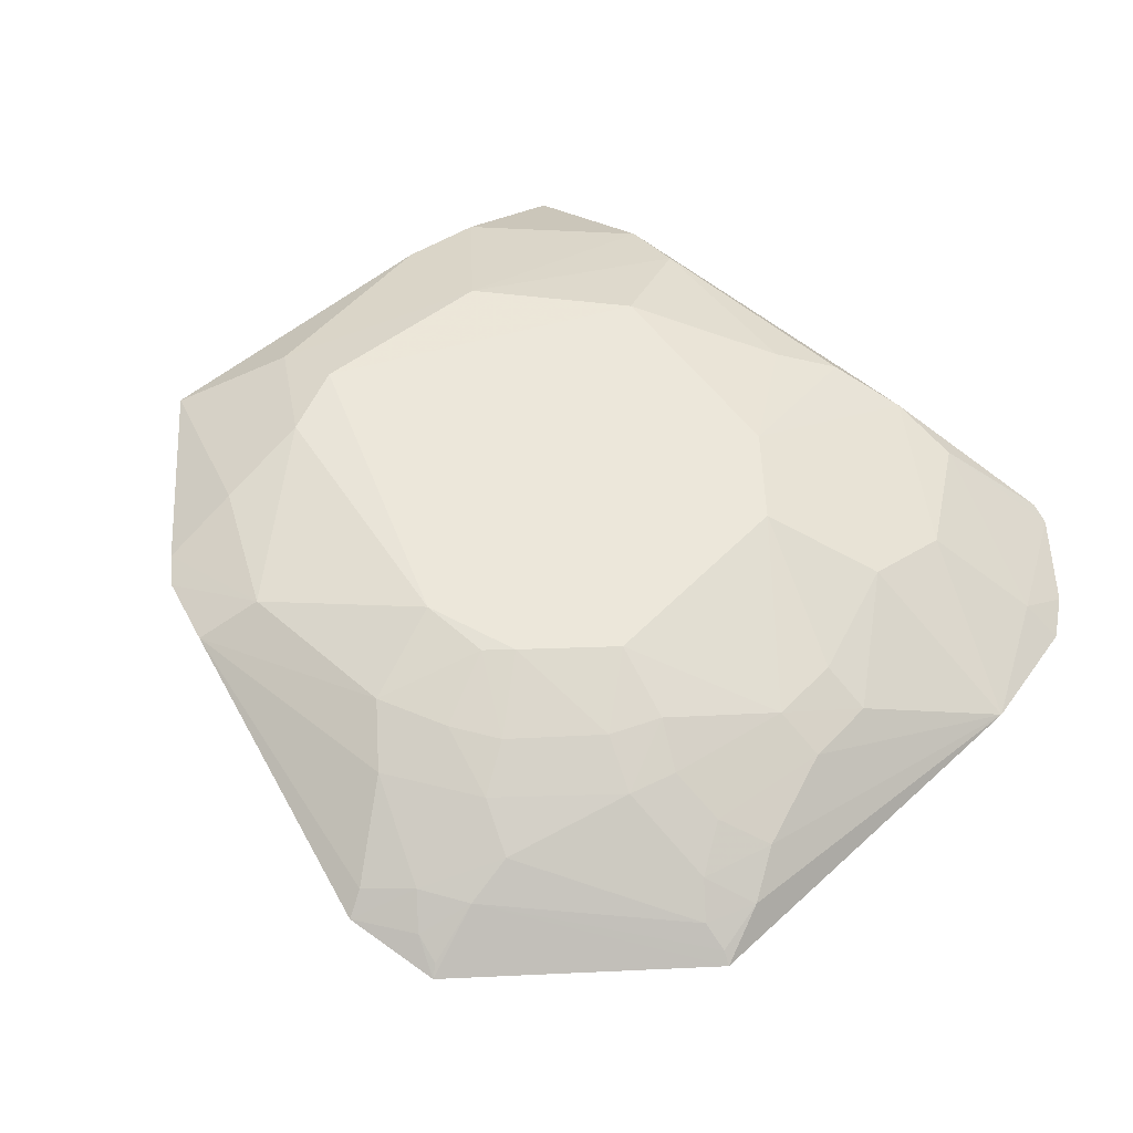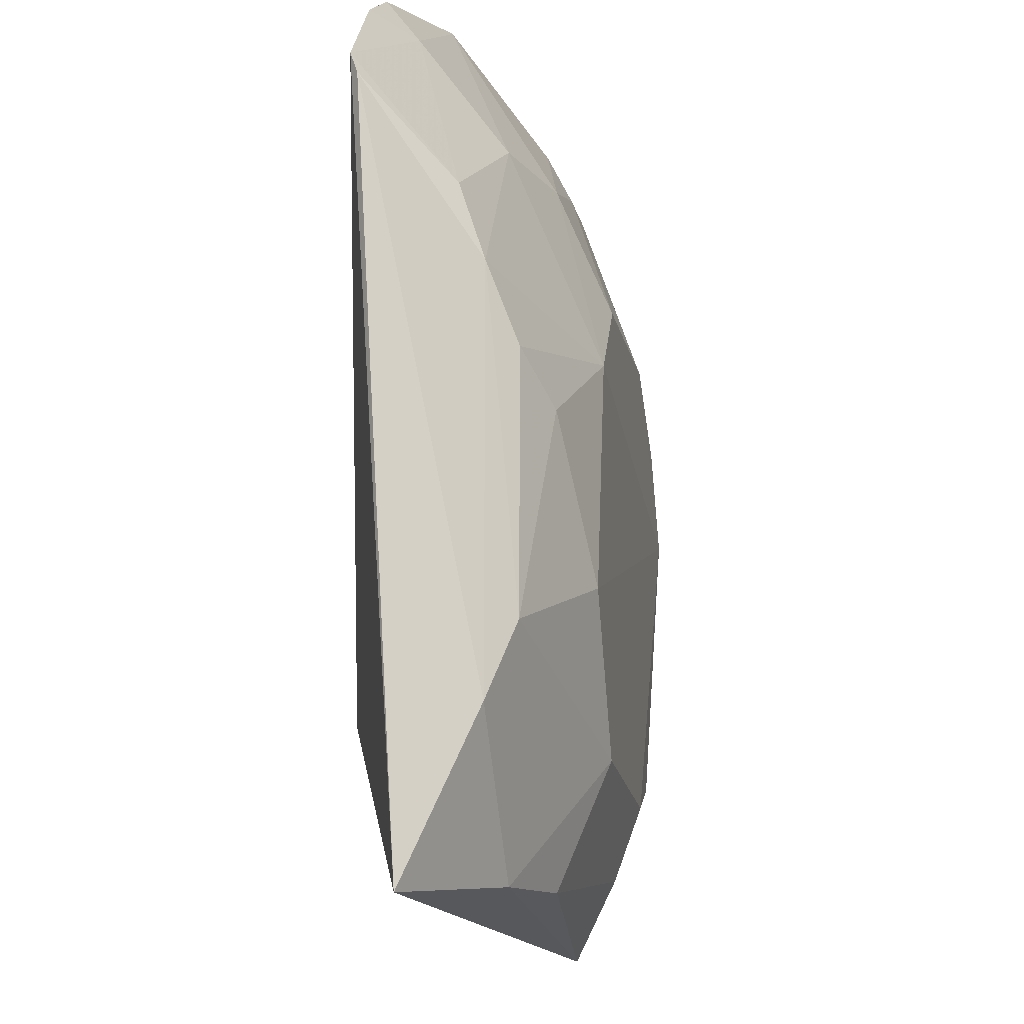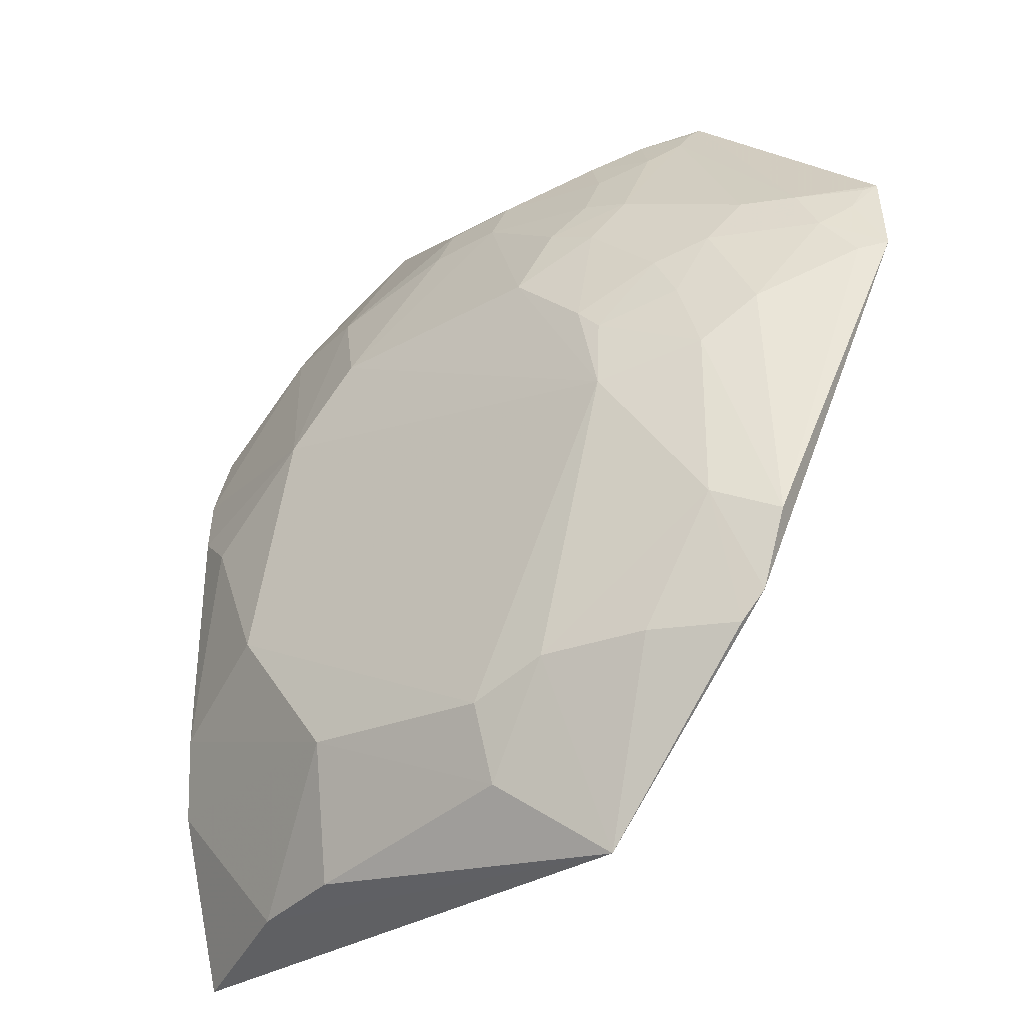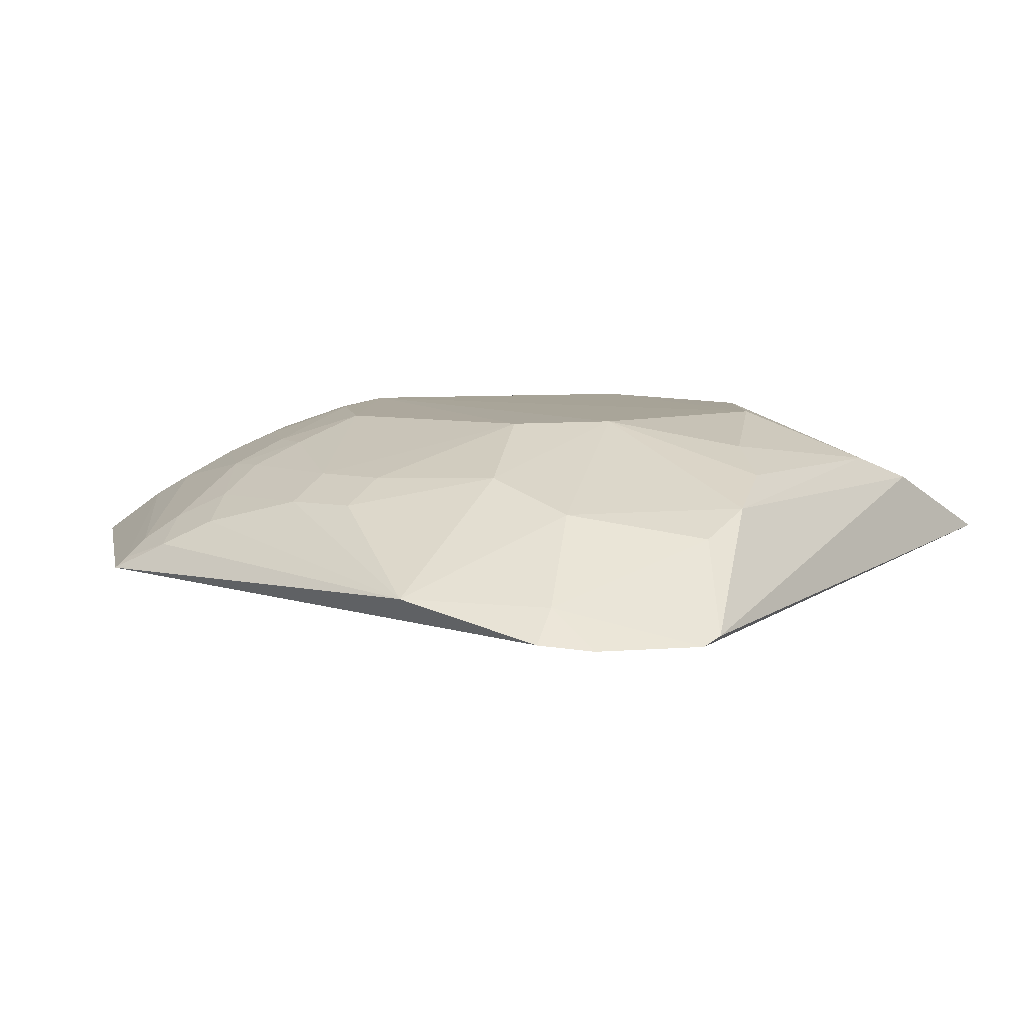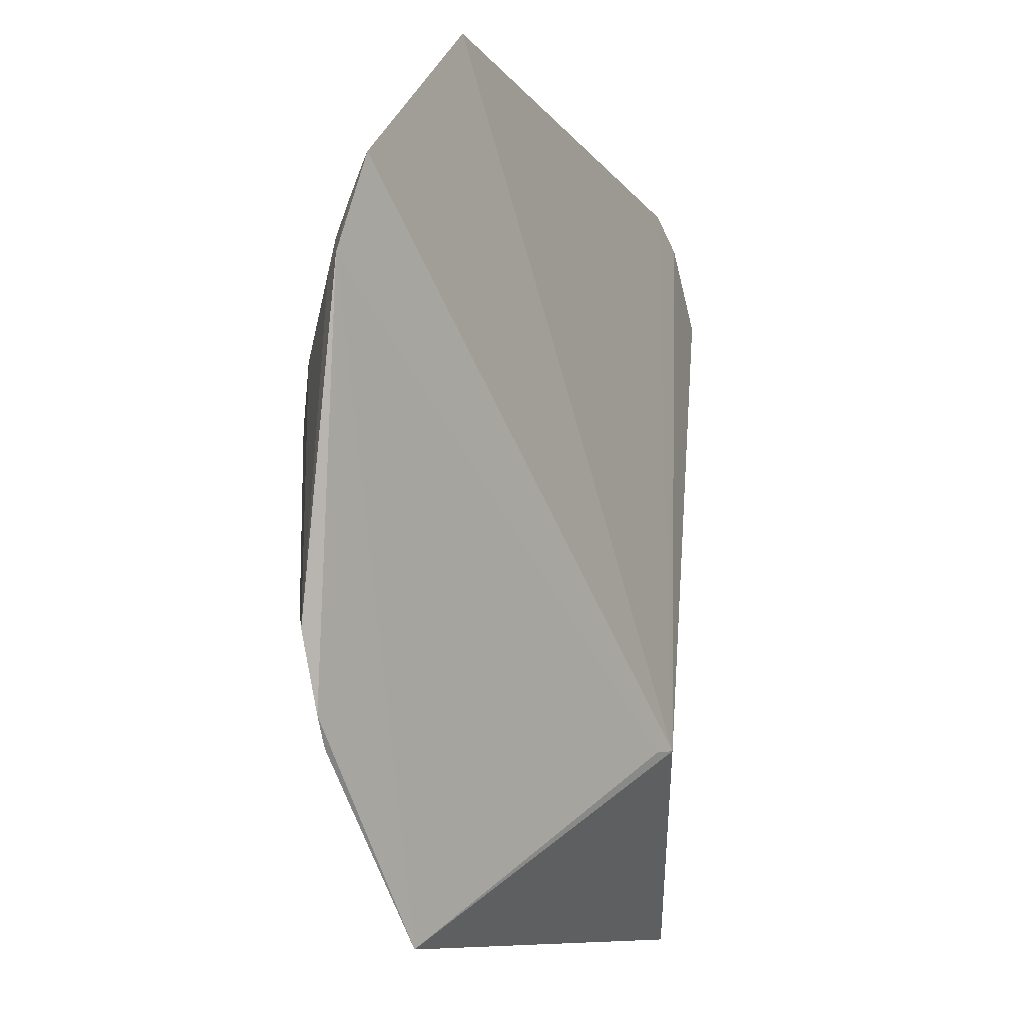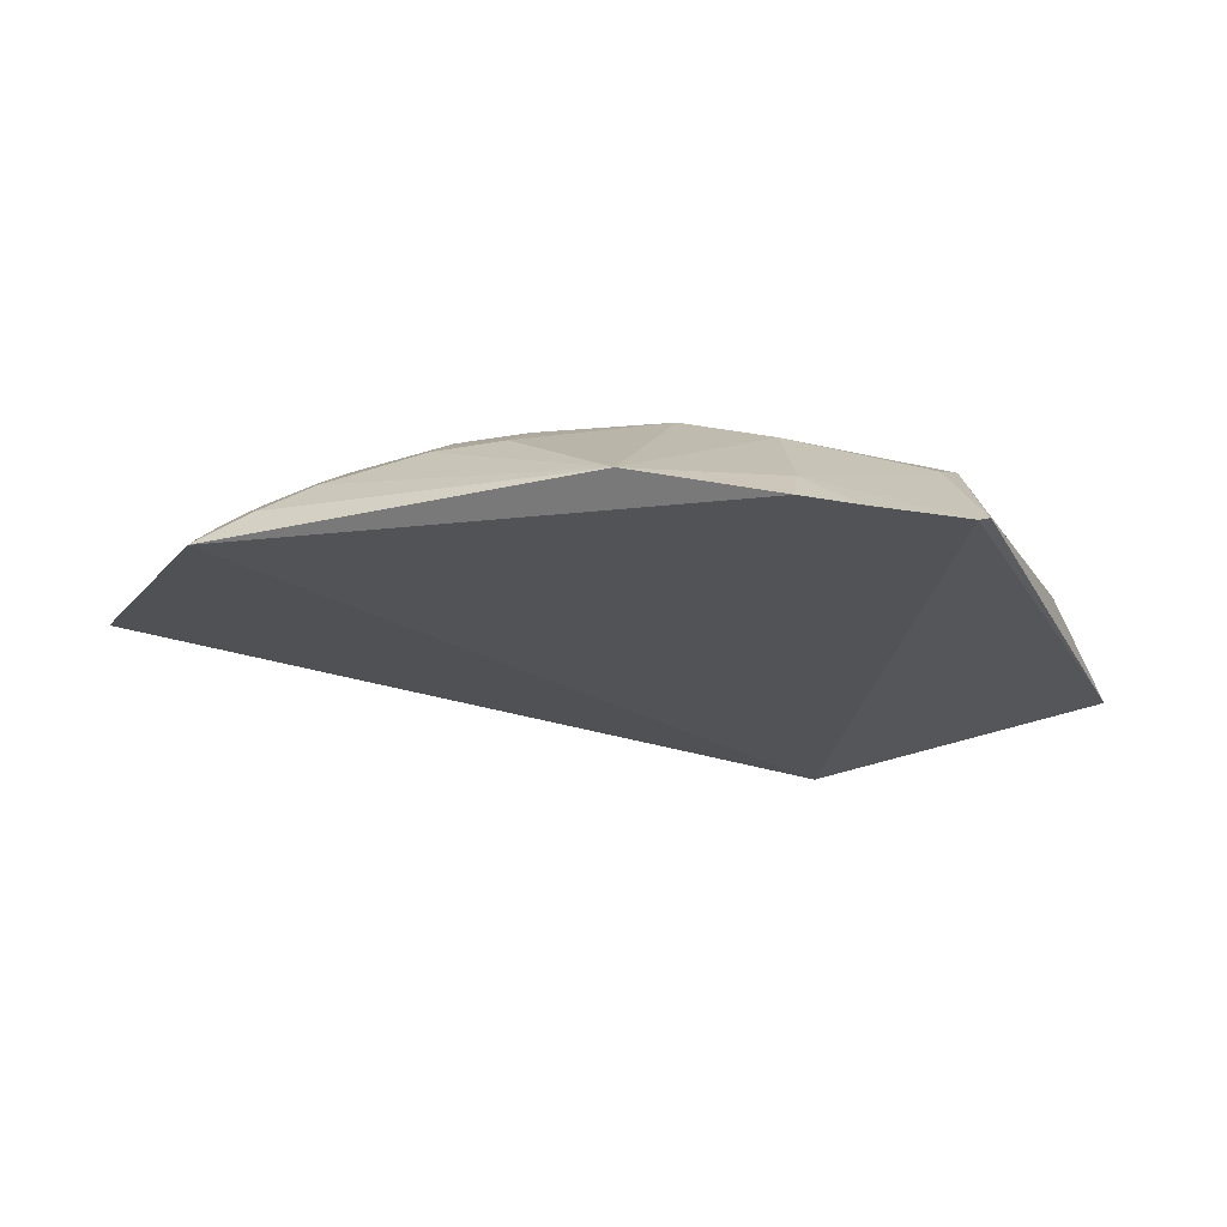
<metadata>
{"format":"obj","ext":"obj","renderer":"f3d","projection":"perspective","resolution":1024,"background":"white","views":[{"elev":53.4,"azim":132.6,"up":"+Z"},{"elev":-12.3,"azim":-80.0,"up":"+Y"},{"elev":-34.6,"azim":37.4,"up":"+Y"},{"elev":6.9,"azim":-145.1,"up":"+Z"},{"elev":-13.4,"azim":110.5,"up":"+Y"},{"elev":-17.4,"azim":-158.2,"up":"+Z"}]}
</metadata>
<code>
v 0.01704 0.01282 0.1508
v 0.0424 0.01617 0.1389
v 0.02197 0.04321 0.1363
v -0.03316 0.04042 0.1333
v -0.03623 -0.03344 0.1369
v -0.003399 0.03303 0.146
v 0.03024 0.02393 0.1434
v 0.01415 -0.03705 0.1435
v -0.01117 -0.01745 0.1277
v -0.01568 0.04538 0.1369
v -0.02148 -0.007596 0.1507
v 0.03261 0.01049 0.1458
v 0.04093 0.02499 0.137
v 0.0147 0.03015 0.146
v -0.008859 -0.01784 0.1285
v -0.04011 0.03366 0.1334
v -0.02883 0.04301 0.1338
v 0.003381 0.03754 0.1437
v -0.01021 0.01967 0.1506
v 0.00551 -0.02338 0.1508
v 0.02357 0.01724 0.1481
v 0.0371 0.01943 0.1414
v 0.031 -0.01913 0.1452
v 0.03478 0.02392 0.1412
v 0.01888 0.03732 0.1412
v -0.03278 -0.01194 0.146
v -0.00338 0.03749 0.1437
v 0.01672 0.04179 0.139
v 0.003405 0.03301 0.146
v 0.01927 0.003863 0.1512
v -0.03261 0.01049 0.1461
v -0.02364 0.03053 0.1435
v -0.01461 -0.03234 0.1461
v 0.02802 0.01939 0.1459
v 0.01676 0.0239 0.1481
v 0.04023 0.01537 0.1406
v 0.0394 0.0218 0.1392
v 0.02143 -0.02099 0.1483
v 0.02126 0.03972 0.1389
v 0.01902 0.02848 0.1457
v -0.03474 -0.01868 0.1435
v 0.01229 0.03968 0.1413
v -0.01707 0.01291 0.1508
v 0.01011 0.01958 0.1506
v 0.02814 -0.009852 0.1483
v 0.02594 0.01279 0.1482
v -0.0282 0.006159 0.1483
v -0.02801 0.03956 0.1365
v -0.03487 0.02392 0.1414
v -0.01486 0.02978 0.1464
v -0.01231 -0.02097 0.1505
v -0.02359 -0.03235 0.1435
v 0.005588 -0.03006 0.1483
v 0.03998 0.02437 0.1379
v 0.02886 -0.02155 0.1454
v 0.01228 -0.02107 0.1505
v 0.02148 0.04218 0.1373
v 0.01225 0.02625 0.1482
v -0.04063 0.03173 0.1342
v -0.03475 0.01727 0.1436
v 0.01456 0.03515 0.1434
v 0.0282 0.006007 0.1483
v 0.03351 -0.01235 0.1456
v 0.01913 0.01051 0.1507
f 9 8 5
f 13 9 3
f 15 2 8
f 15 8 9
f 15 13 2
f 15 9 13
f 16 9 5
f 16 4 9
f 17 9 4
f 17 3 9
f 17 10 3
f 23 8 2
f 24 13 3
f 24 7 22
f 27 18 10
f 28 3 10
f 29 6 19
f 29 27 6
f 29 18 27
f 30 11 20
f 34 22 7
f 34 12 22
f 35 1 21
f 35 21 34
f 36 22 12
f 36 2 22
f 37 22 2
f 37 2 13
f 37 24 22
f 39 7 24
f 39 28 25
f 40 39 25
f 40 7 39
f 40 35 34
f 40 34 7
f 42 28 10
f 42 10 18
f 42 25 28
f 43 30 19
f 43 11 30
f 44 30 1
f 44 19 30
f 44 1 35
f 44 29 19
f 46 34 21
f 46 12 34
f 47 31 26
f 47 26 11
f 47 43 31
f 47 11 43
f 48 17 4
f 48 4 16
f 48 32 10
f 48 10 17
f 49 48 16
f 49 32 48
f 50 19 6
f 50 6 27
f 50 27 10
f 50 10 32
f 50 43 19
f 50 32 43
f 51 20 11
f 51 11 26
f 51 26 41
f 52 5 8
f 52 8 33
f 52 41 5
f 52 51 41
f 52 33 51
f 53 33 8
f 53 51 33
f 53 20 51
f 54 37 13
f 54 13 24
f 54 24 37
f 55 38 8
f 55 8 23
f 55 45 38
f 55 23 45
f 56 30 20
f 56 20 53
f 56 53 8
f 56 8 38
f 56 45 30
f 56 38 45
f 57 3 28
f 57 28 39
f 57 39 24
f 57 24 3
f 58 40 14
f 58 35 40
f 58 44 35
f 58 14 29
f 58 29 44
f 59 16 5
f 59 5 41
f 59 49 16
f 60 41 26
f 60 26 31
f 60 59 41
f 60 49 59
f 60 32 49
f 60 43 32
f 60 31 43
f 61 42 18
f 61 25 42
f 61 40 25
f 61 14 40
f 61 29 14
f 61 18 29
f 62 30 45
f 62 12 46
f 63 36 12
f 63 62 45
f 63 12 62
f 63 2 36
f 63 45 23
f 63 23 2
f 64 46 21
f 64 21 1
f 64 1 30
f 64 62 46
f 64 30 62

</code>
